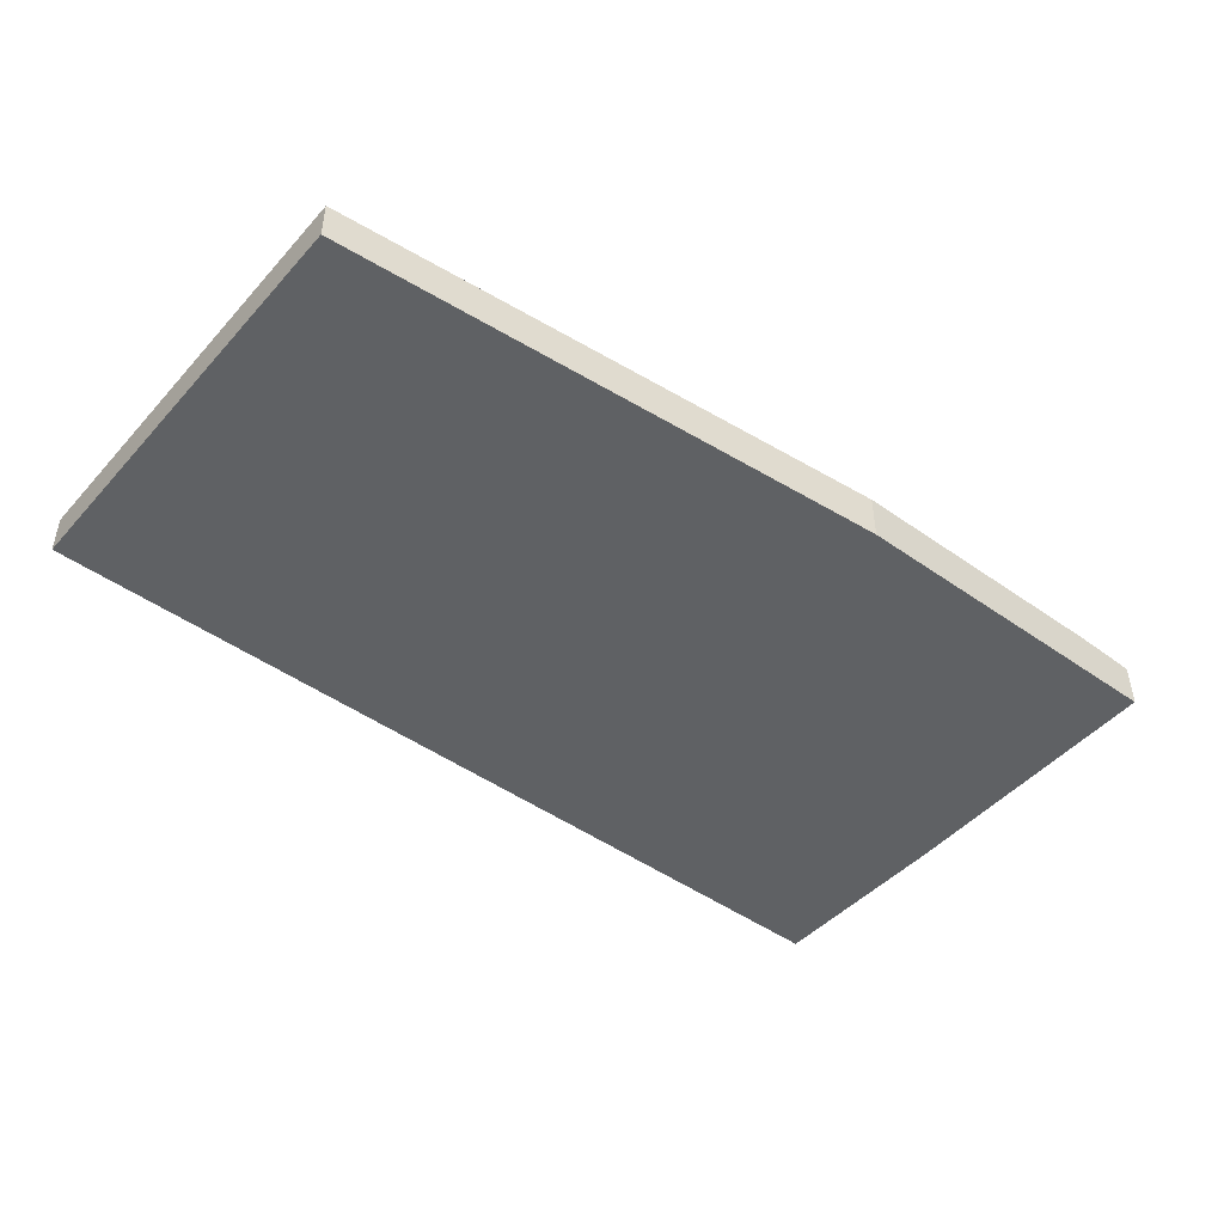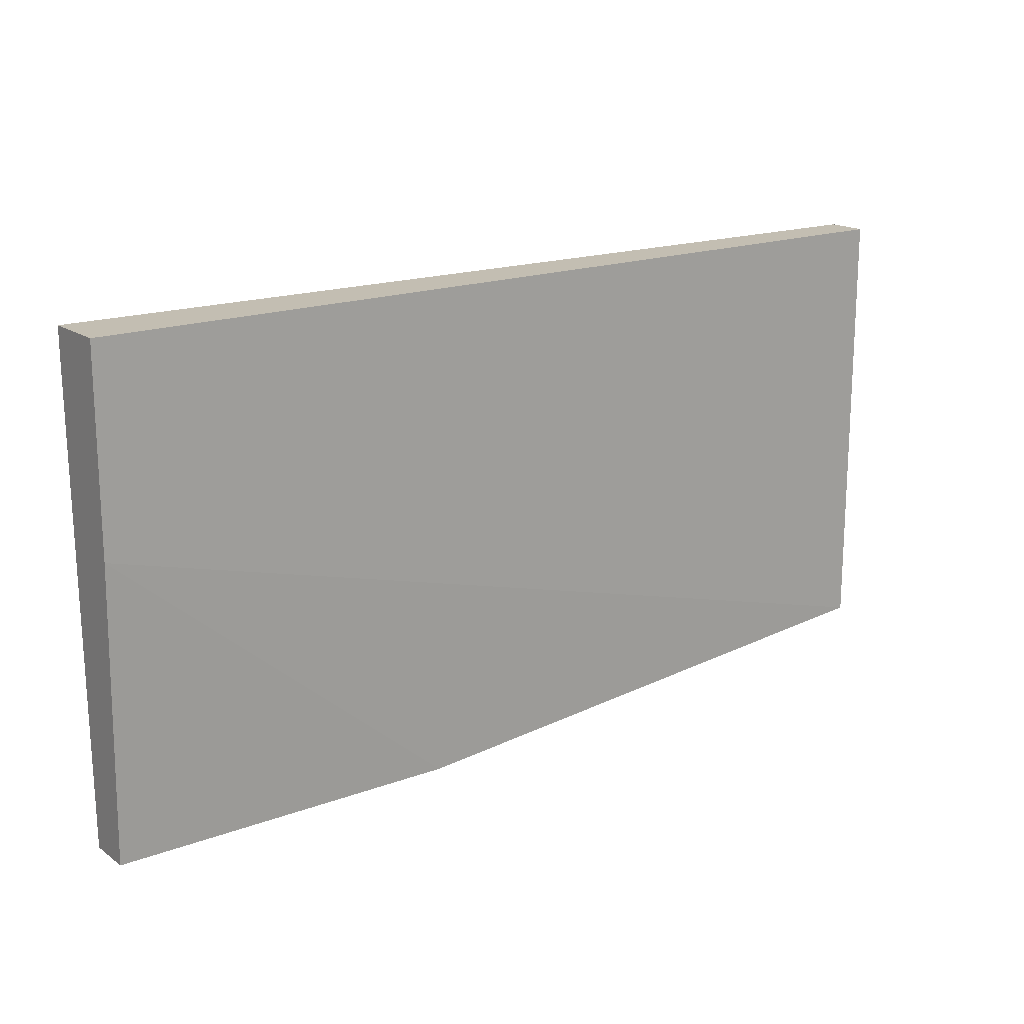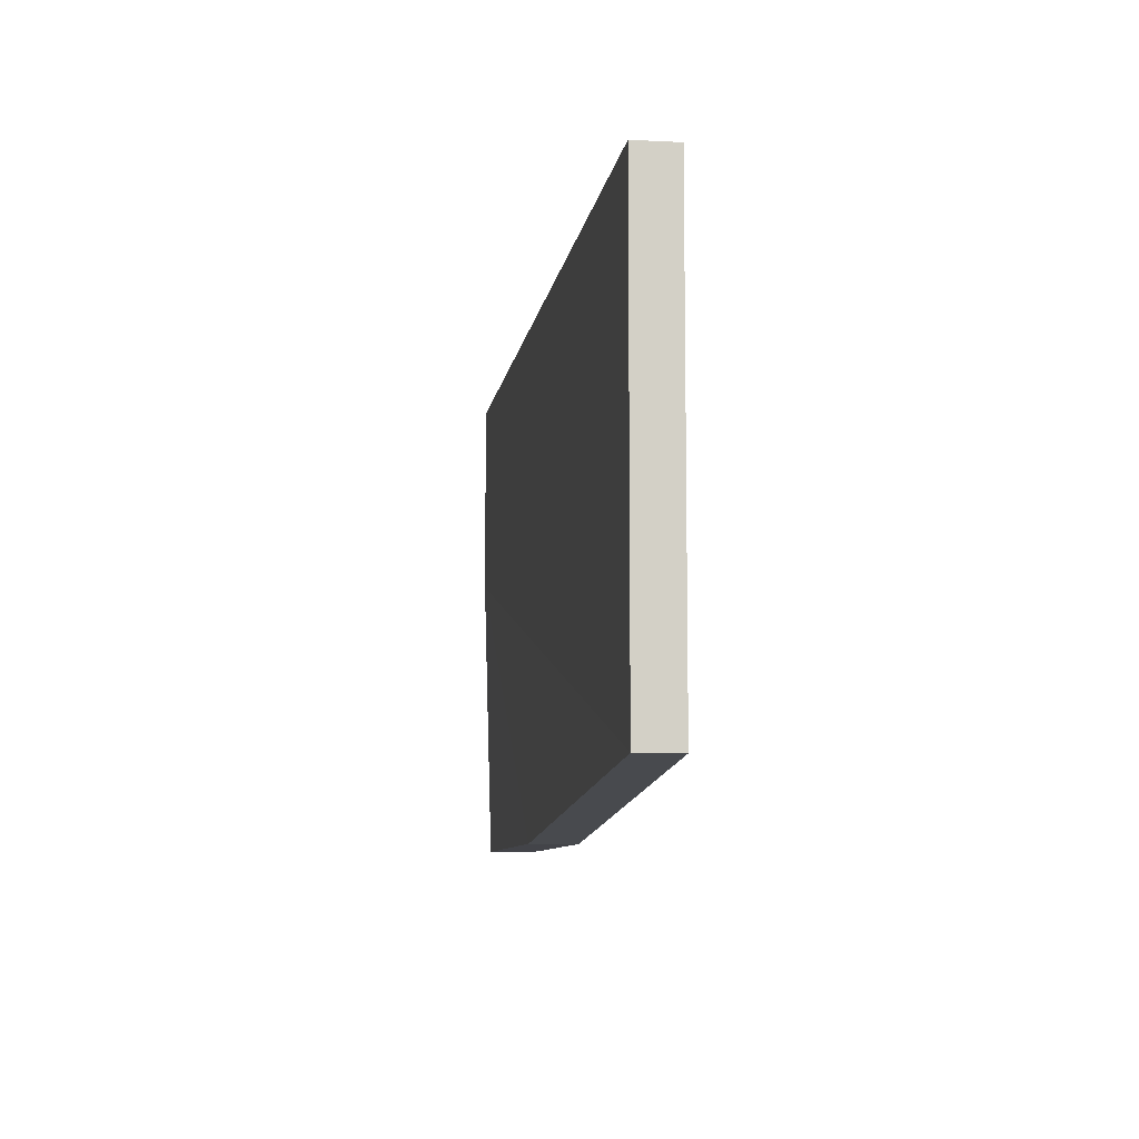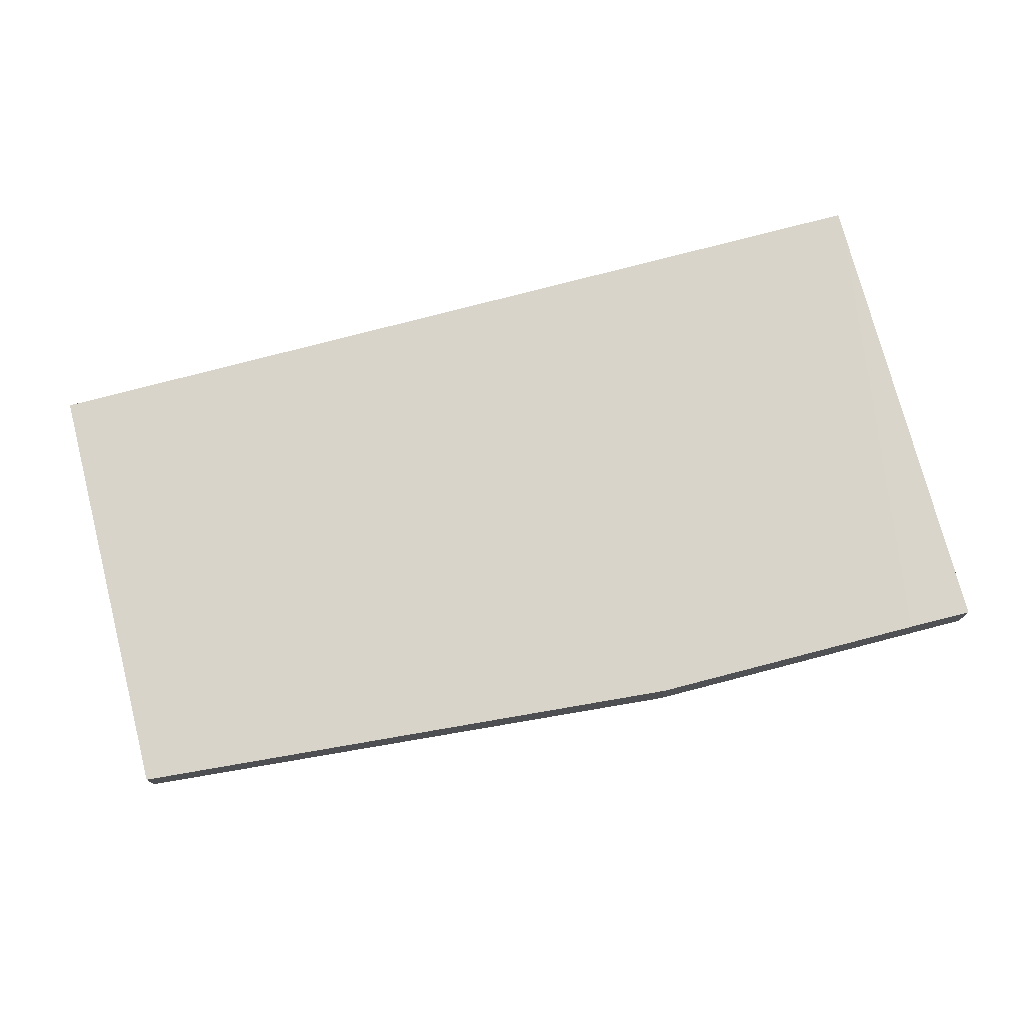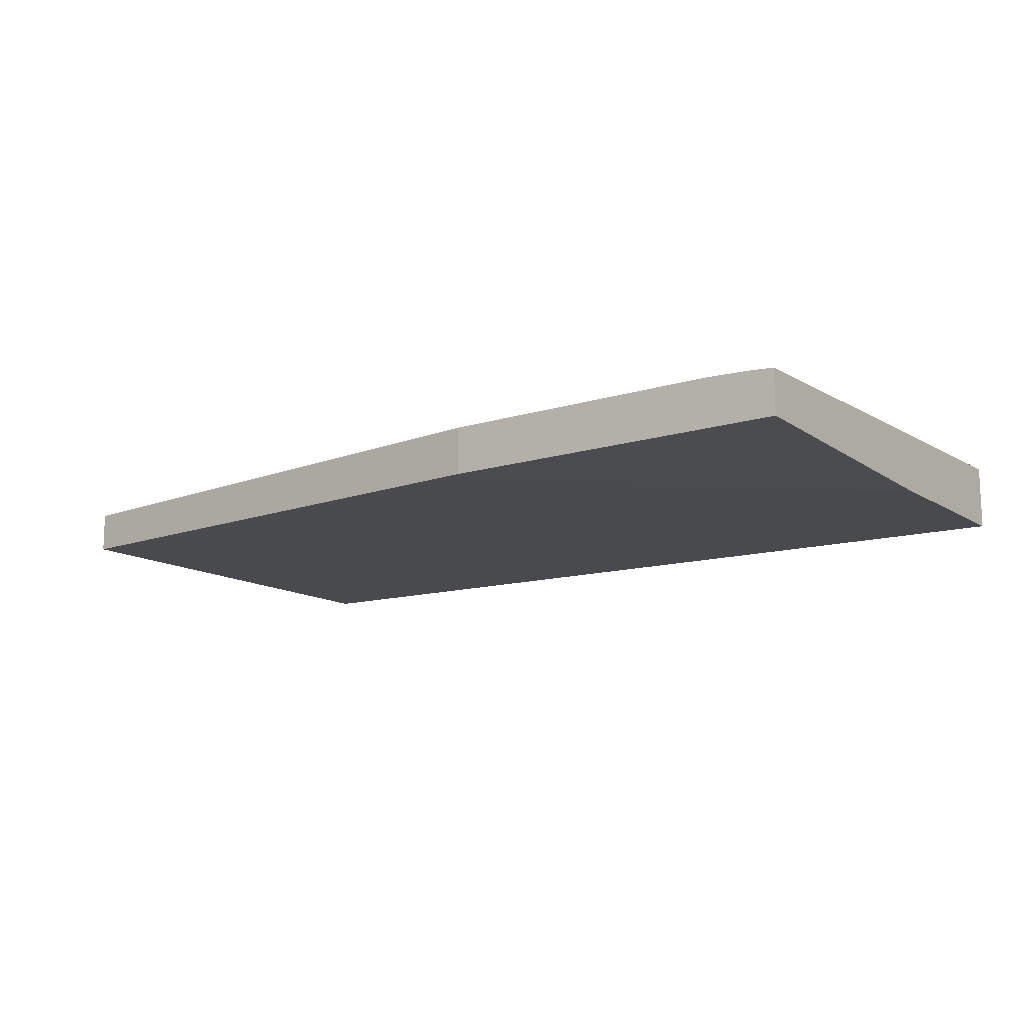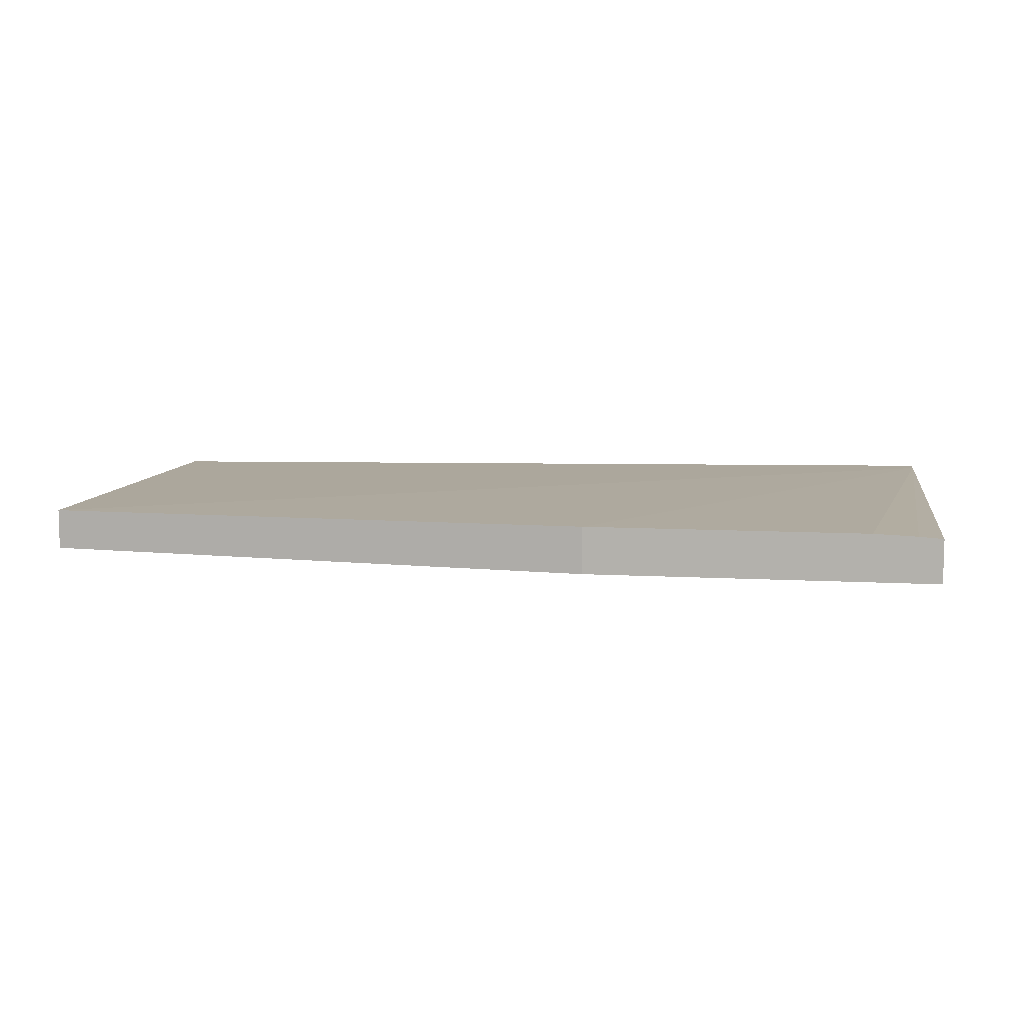
<metadata>
{"format":"obj","ext":"obj","renderer":"f3d","projection":"perspective","resolution":1024,"background":"white","views":[{"elev":-45.6,"azim":140.9,"up":"+Y"},{"elev":17.4,"azim":-36.4,"up":"+Z"},{"elev":-8.5,"azim":82.2,"up":"+Z"},{"elev":74.5,"azim":165.4,"up":"+Y"},{"elev":-13.4,"azim":-144.5,"up":"+Y"},{"elev":8.5,"azim":-171.1,"up":"+Y"}]}
</metadata>
<code>
v -0.2373 -0.8513 -0.2298
v -0.2373 -0.8308 -0.2298
v -0.07498 -0.8291 -0.2298
v -0.206 -0.8291 -0.2298
v -0.2373 -0.8254 -0.0135
v 0.1884 -0.8308 -0.2075
v 0.1884 -0.8308 -0.002943
v -0.2373 -0.8254 -0.002923
v -0.2262 -0.8299 -0.2298
v -0.2373 -0.855 -0.002923
v 0.1884 -0.8496 -0.002943
v 0.1884 -0.8496 -0.2075
v -0.07498 -0.8513 -0.2298
v -0.2373 -0.855 -0.09441
f 7 8 11
f 7 11 12
f 6 7 12
f 6 12 3
f 13 3 12
f 13 12 14
f 13 14 1
f 14 12 10
f 14 10 1
f 11 10 12
f 13 1 3
f 11 8 10
f 5 2 8
f 2 1 8
f 10 8 1
f 2 3 1
f 5 3 4
f 5 6 3
f 5 7 6
f 4 3 2
f 9 2 5
f 9 4 2
f 9 5 4
f 5 8 7

</code>
